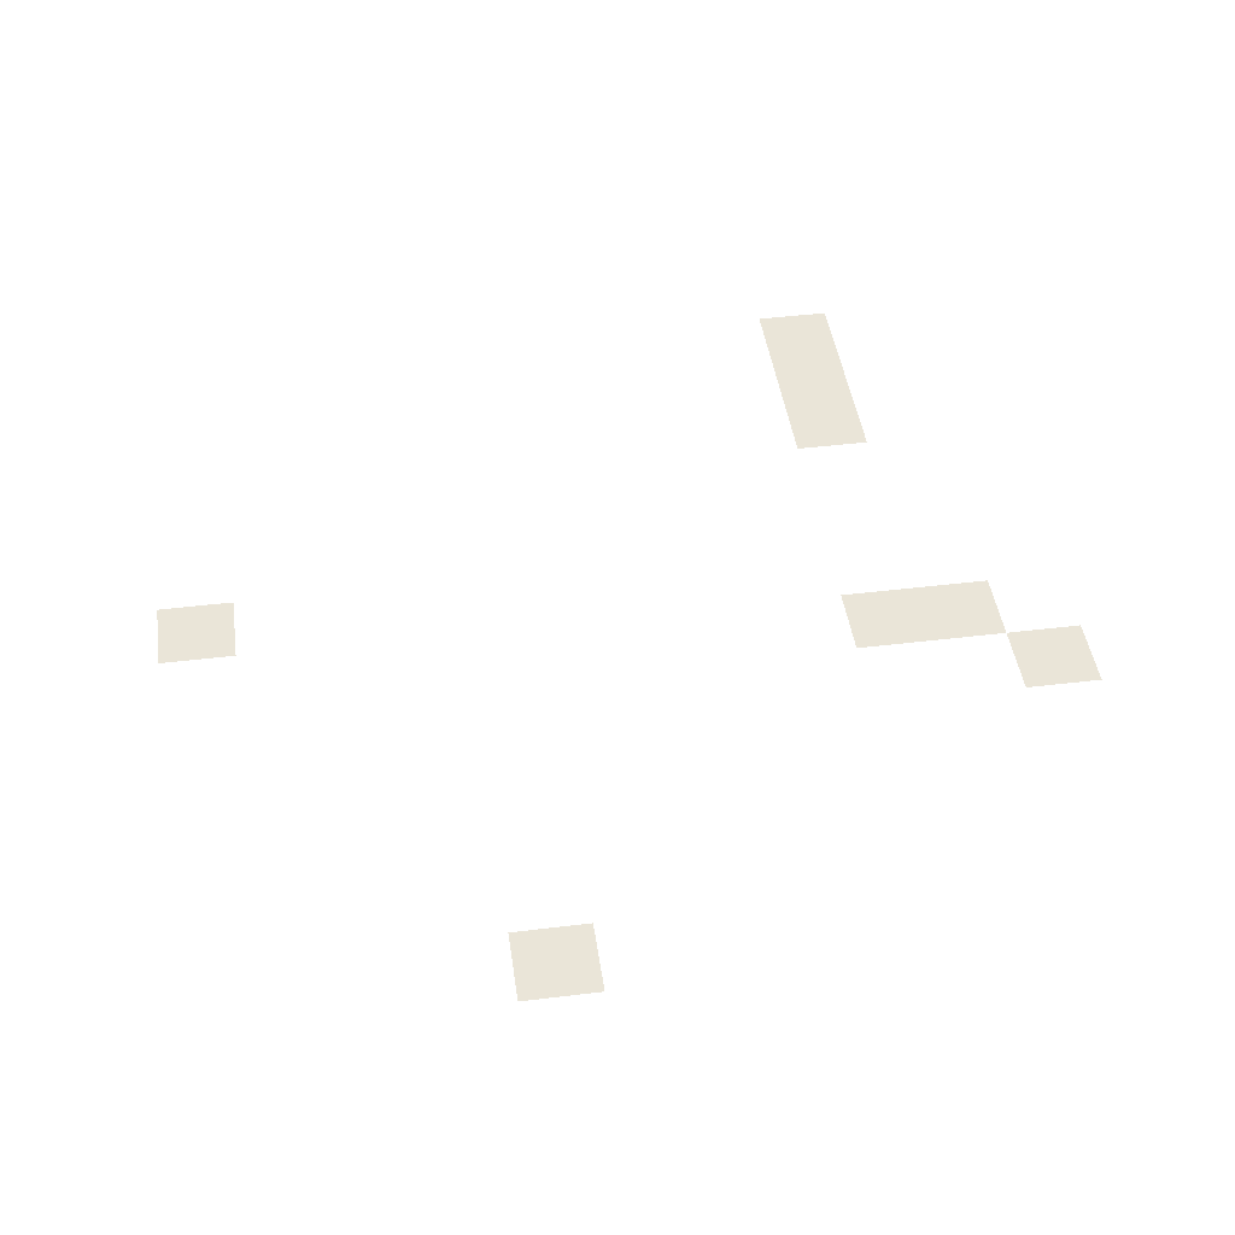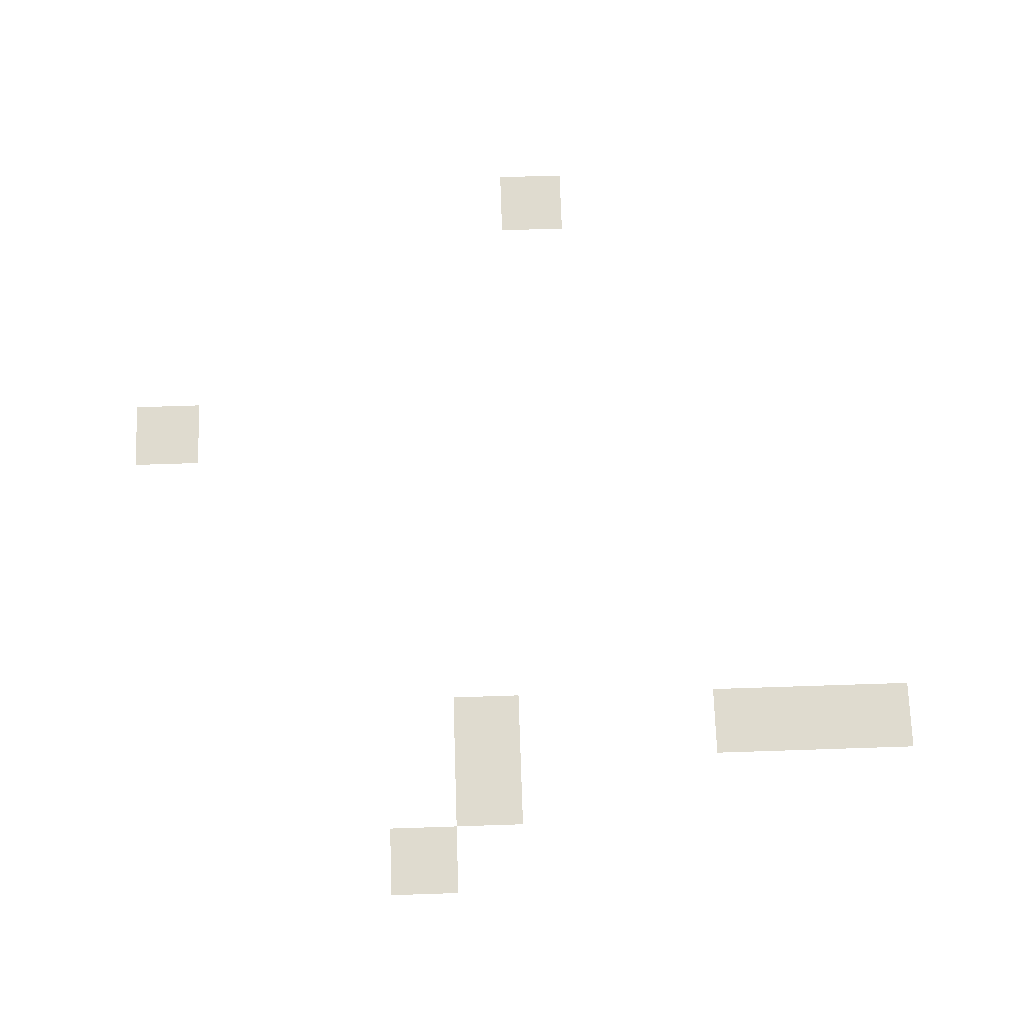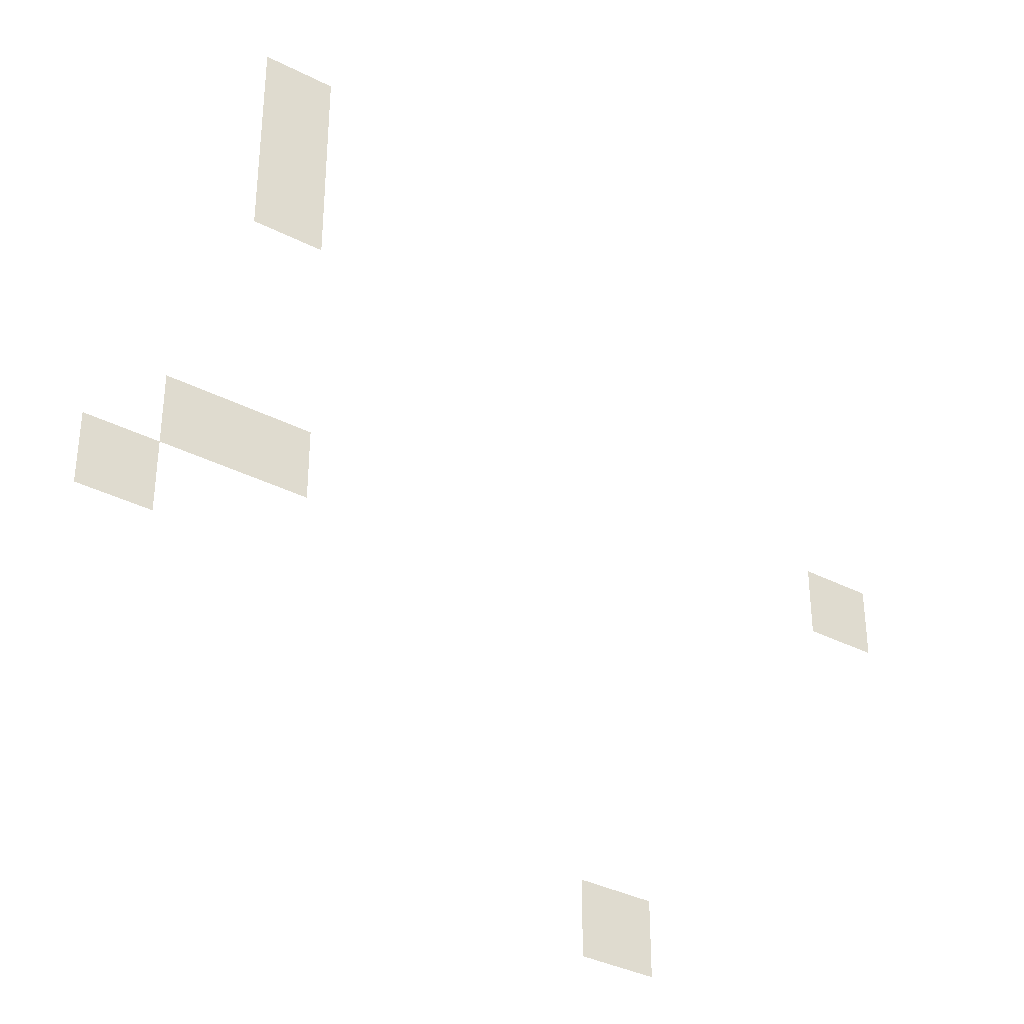
<metadata>
{"format":"obj","ext":"obj","renderer":"f3d","projection":"perspective","resolution":1024,"background":"white","views":[{"elev":44.7,"azim":-8.1,"up":"+Z"},{"elev":70.3,"azim":88.1,"up":"+Z"},{"elev":-35.9,"azim":146.0,"up":"+Y"}]}
</metadata>
<code>
v -32 -16 0
v -48 -16 0
v -48 0 0
v -32 0 0
v -32 -32 0
v -48 -32 0
v -48 -16 0
v -32 -16 0
v -32 -48 0
v -48 -48 0
v -48 -32 0
v -32 -32 0
v -176 -96 0
v -192 -96 0
v -192 -80 0
v -176 -80 0
v -16 -112 0
v -32 -112 0
v -32 -96 0
v -16 -96 0
v -32 -112 0
v -48 -112 0
v -48 -96 0
v -32 -96 0
v 0 -128 0
v -16 -128 0
v -16 -112 0
v 0 -112 0
v -112 -192 0
v -128 -192 0
v -128 -176 0
v -112 -176 0
g Map1_mesh_0316
f 1 2 3 4
f 5 6 7 8
f 9 10 11 12
f 13 14 15 16
f 17 18 19 20
f 21 22 23 24
f 25 26 27 28
f 29 30 31 32

</code>
